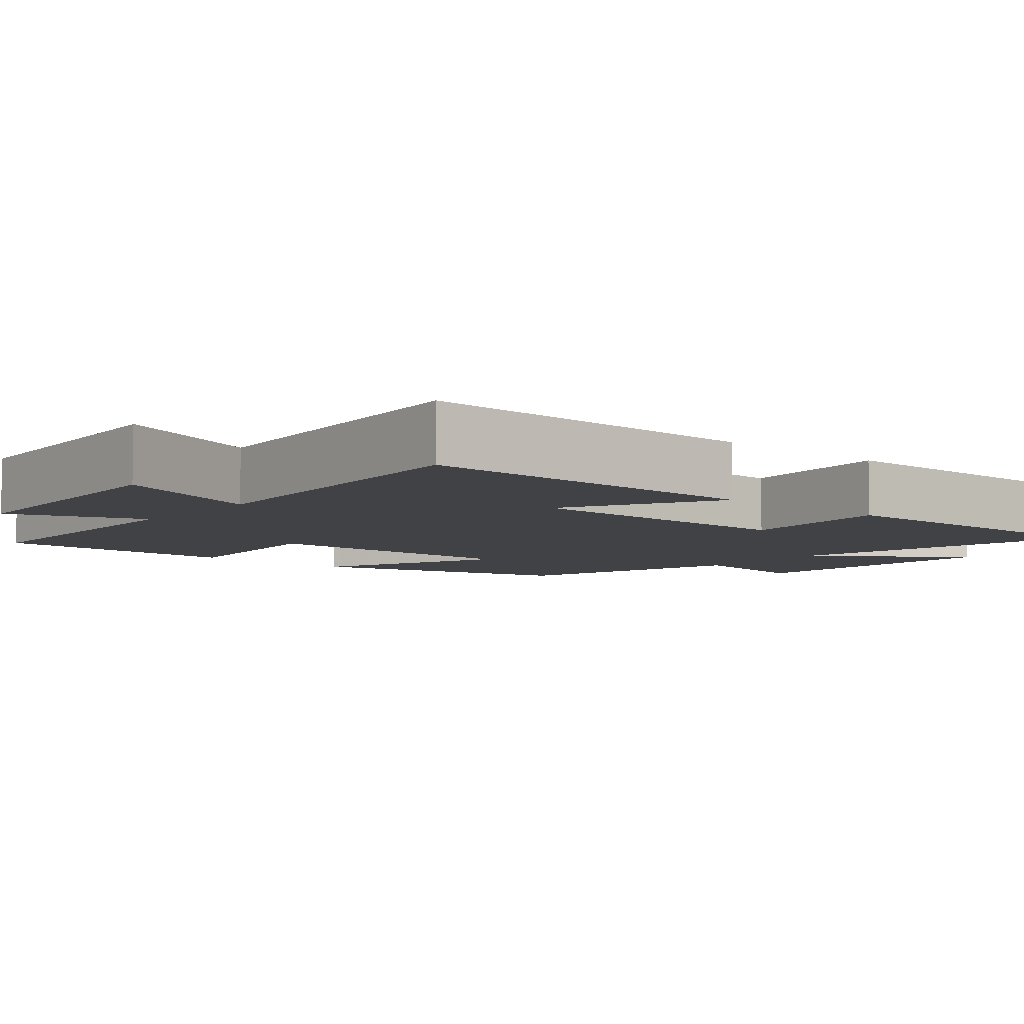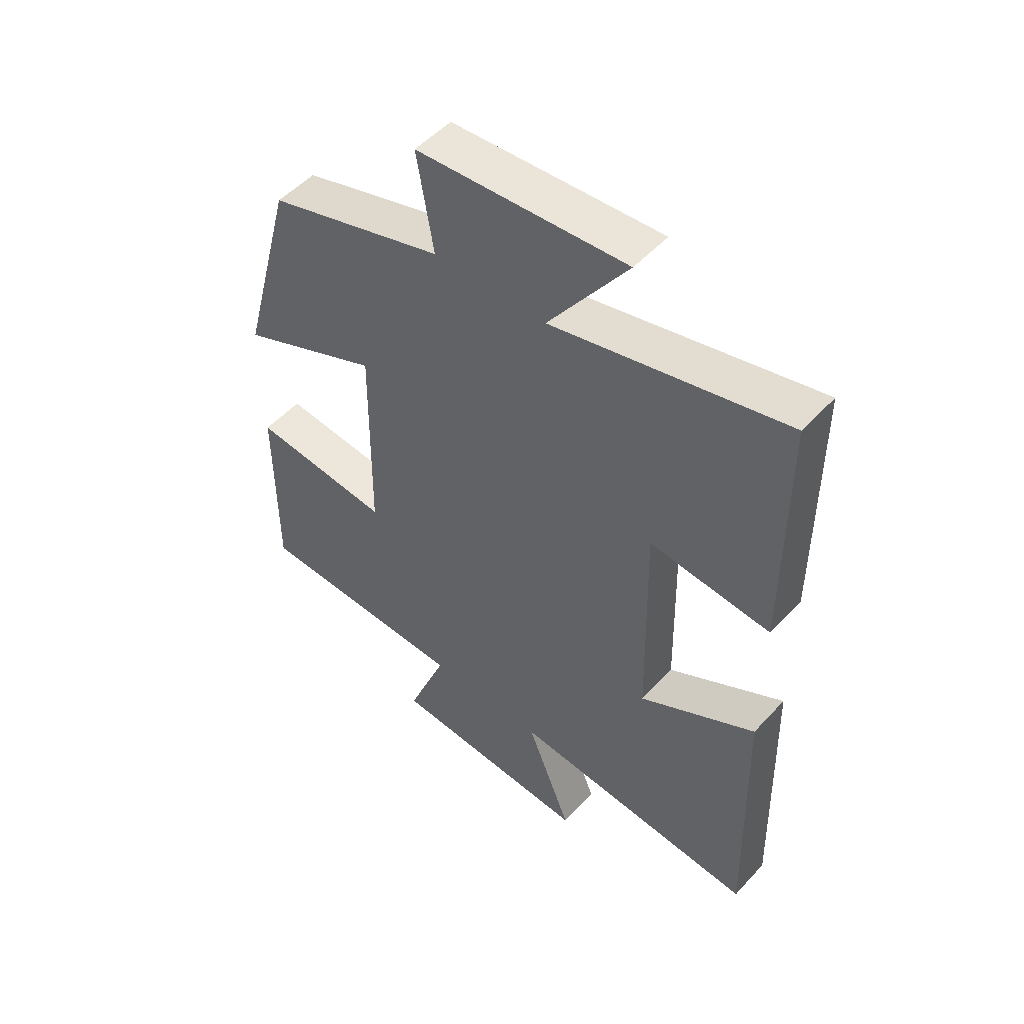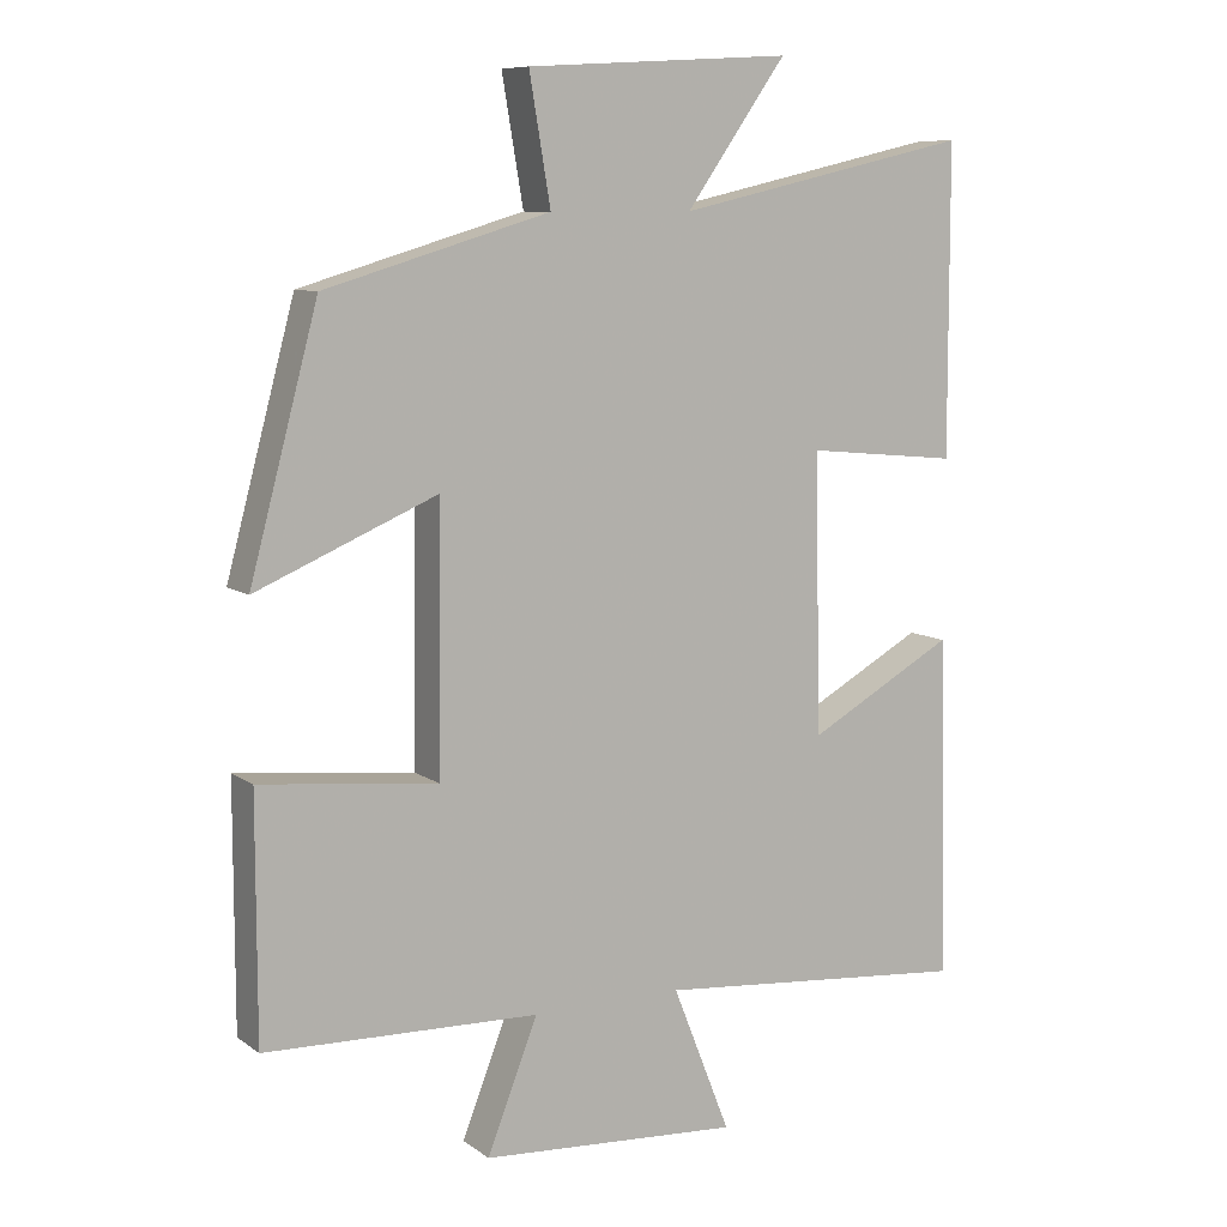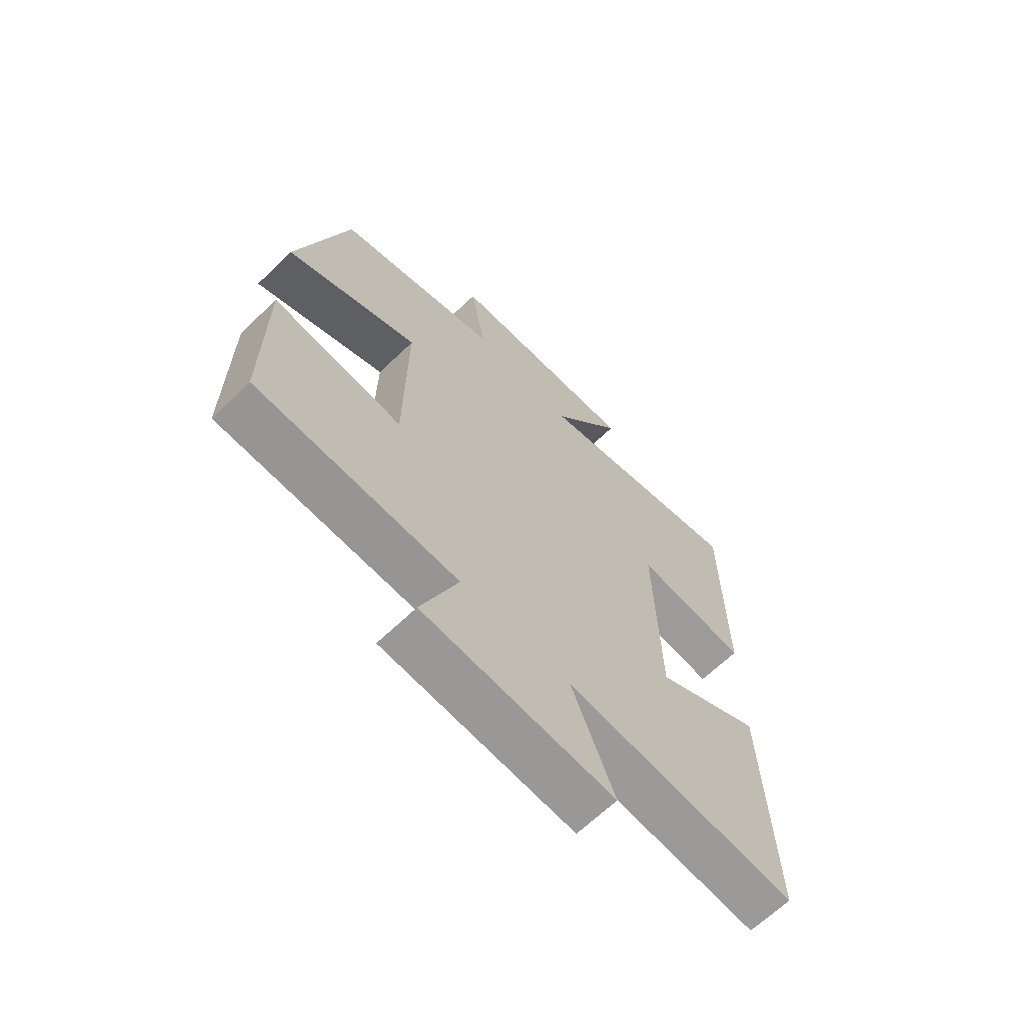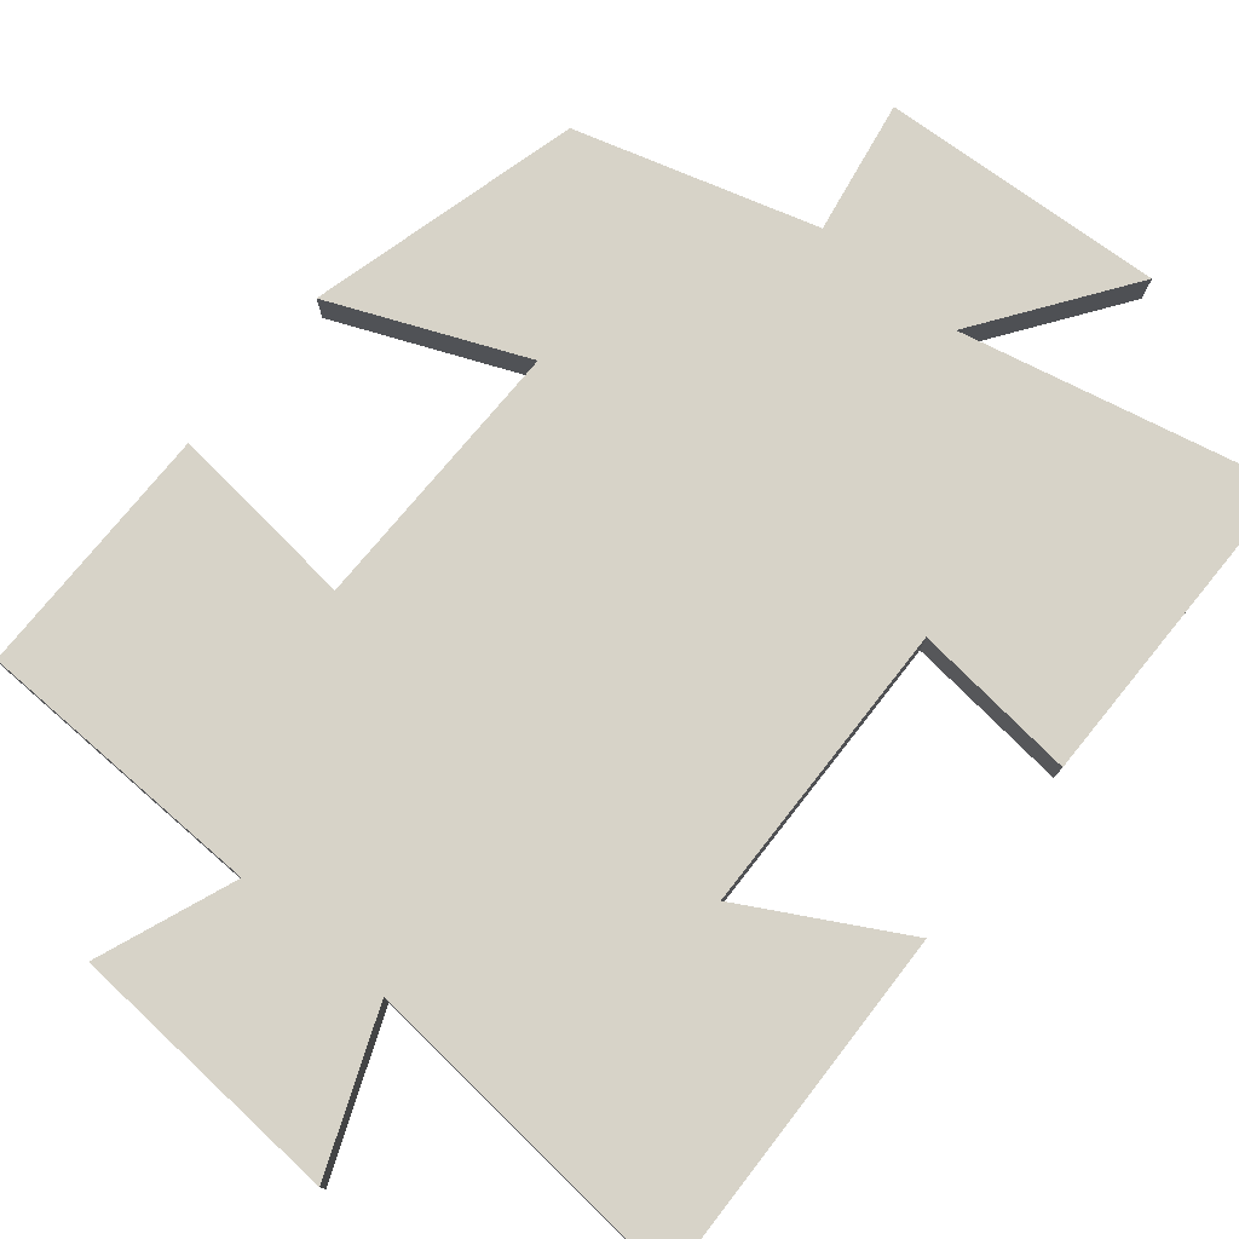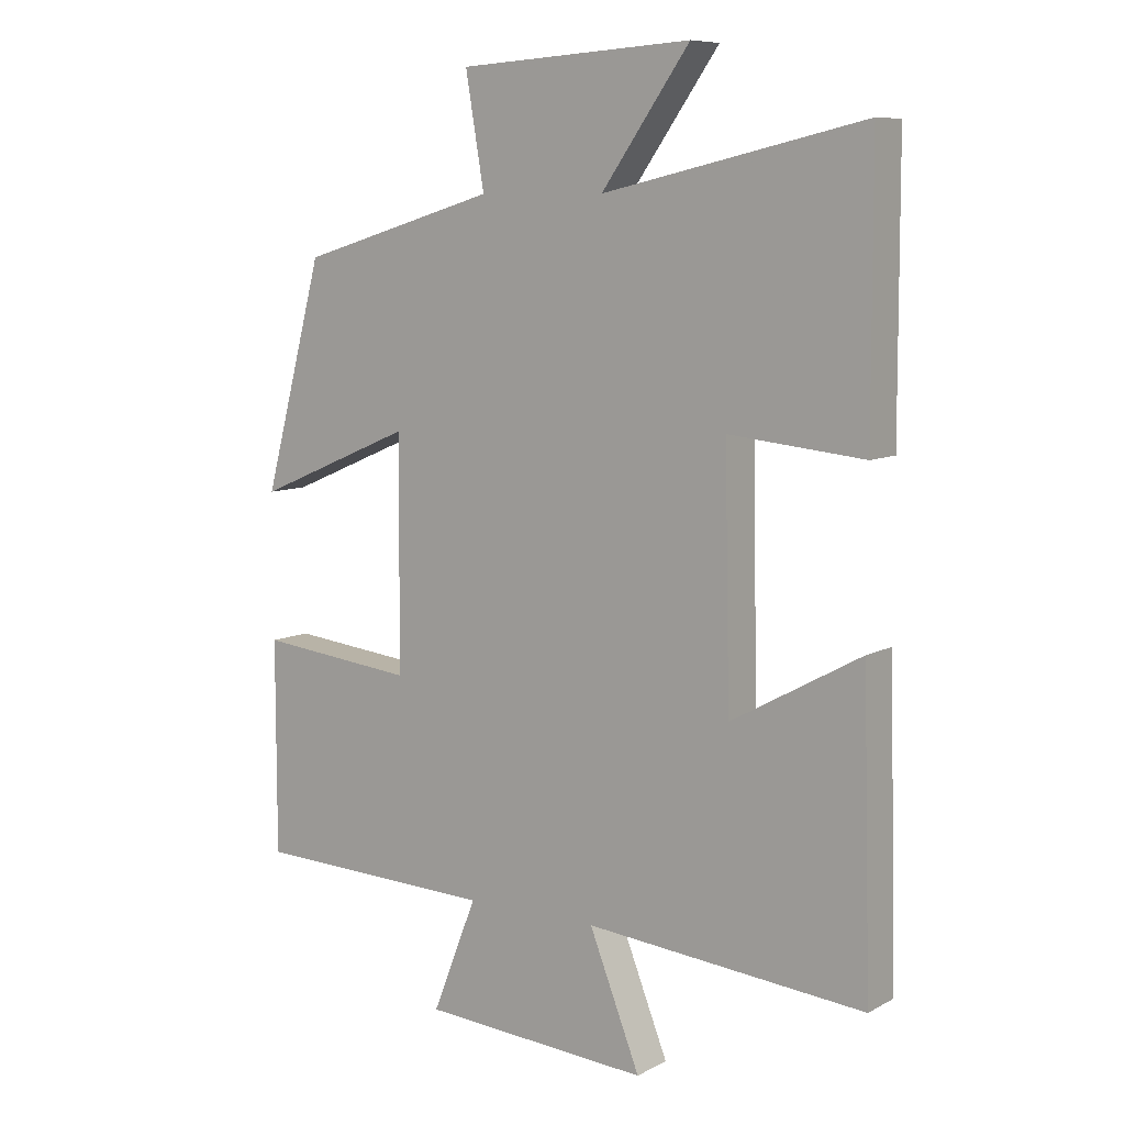
<metadata>
{"format":"obj","ext":"obj","renderer":"f3d","projection":"perspective","resolution":1024,"background":"white","views":[{"elev":-6.7,"azim":-130.2,"up":"+Y"},{"elev":51.4,"azim":-139.1,"up":"+Z"},{"elev":9.0,"azim":150.0,"up":"+Z"},{"elev":-66.3,"azim":133.9,"up":"+Z"},{"elev":77.1,"azim":-140.7,"up":"+Y"},{"elev":8.5,"azim":-144.4,"up":"+Z"}]}
</metadata>
<code>
v 0.5 0.07 -0.488
v 0.126 0.07 -0.5
v 0.195 0.07 -0.676
v -0.159 0.07 -0.7
v -0.08 0.07 -0.5
v -0.513 0.07 -0.539
v -0.5 0.07 -0.074
v -0.299 0.07 -0.185
v -0.291 0.07 0.193
v -0.5 0.07 0.172
v -0.499 0.07 0.591
v -0.095 0.07 0.5
v -0.232 0.07 0.693
v 0.13 0.07 0.671
v 0.101 0.07 0.5
v 0.407 0.07 0.41
v 0.5 0.07 0.063
v 0.254 0.07 0.167
v 0.258 0.07 -0.187
v 0.5 0.07 -0.161
v 0.5 0 -0.488
v 0.126 0 -0.5
v 0.195 0 -0.676
v -0.159 0 -0.7
v -0.08 0 -0.5
v -0.513 0 -0.539
v -0.5 0 -0.074
v -0.299 0 -0.185
v -0.291 0 0.193
v -0.5 0 0.172
v -0.499 0 0.591
v -0.095 0 0.5
v -0.232 0 0.693
v 0.13 0 0.671
v 0.101 0 0.5
v 0.407 0 0.41
v 0.5 0 0.063
v 0.254 0 0.167
v 0.258 0 -0.187
v 0.5 0 -0.161
f 19 20 1 2
f 18 19 2
f 15 16 17 18
f 15 18 2
f 12 13 14 15
f 12 15 2
f 9 10 11 12
f 8 9 12 2
f 5 6 7 8
f 5 8 2 3
f 3 4 5
f 22 21 40 39
f 22 39 38
f 38 37 36 35
f 22 38 35
f 35 34 33 32
f 22 35 32
f 32 31 30 29
f 22 32 29 28
f 28 27 26 25
f 23 22 28 25
f 25 24 23
f 1 21 22 2
f 2 22 23 3
f 3 23 24 4
f 4 24 25 5
f 5 25 26 6
f 6 26 27 7
f 7 27 28 8
f 8 28 29 9
f 9 29 30 10
f 10 30 31 11
f 11 31 32 12
f 12 32 33 13
f 13 33 34 14
f 14 34 35 15
f 15 35 36 16
f 16 36 37 17
f 17 37 38 18
f 18 38 39 19
f 19 39 40 20
f 20 40 21 1

</code>
